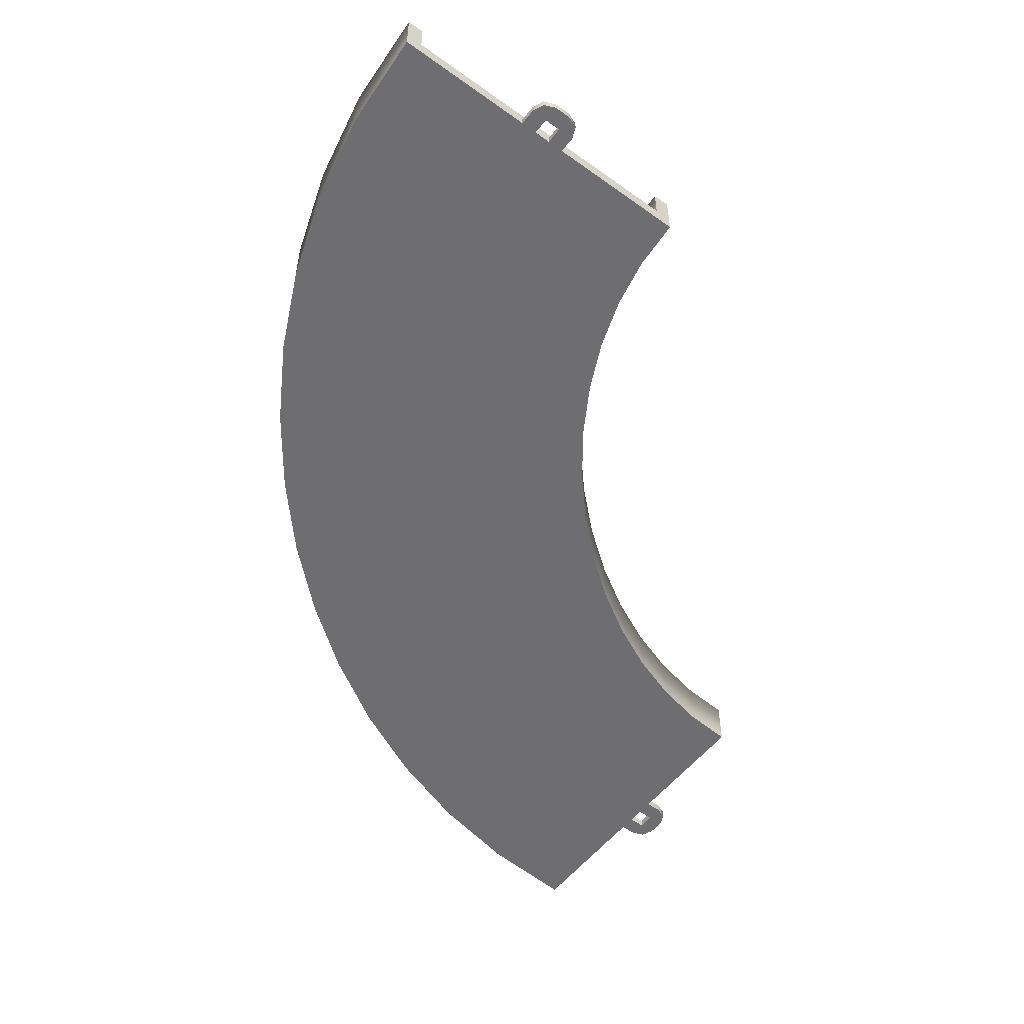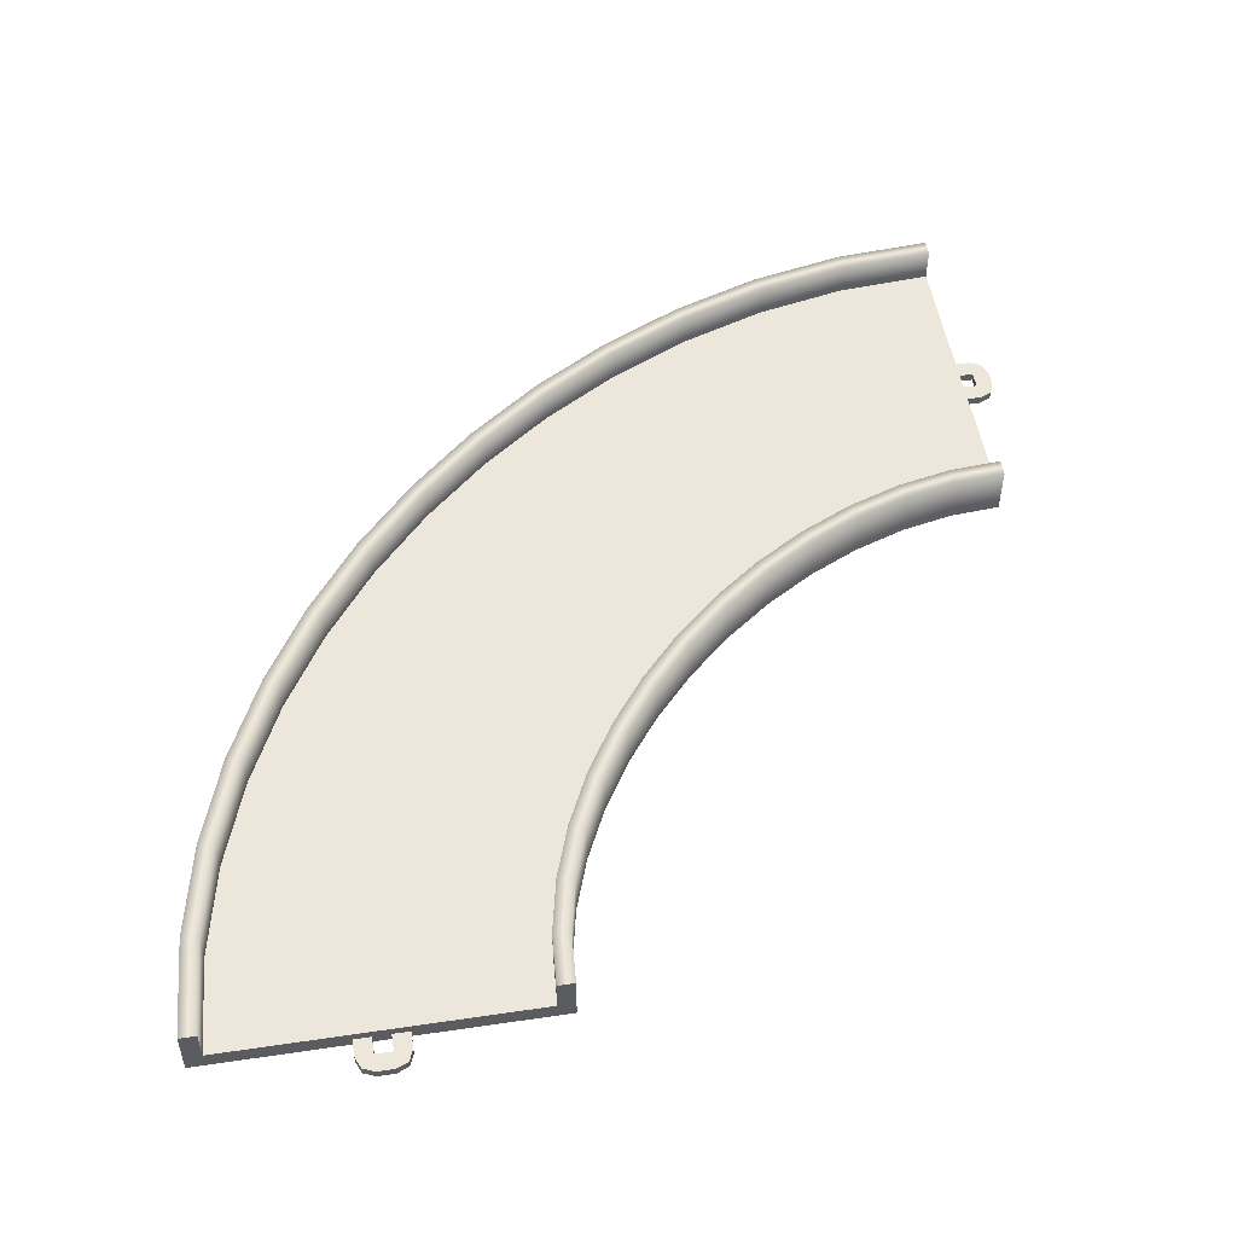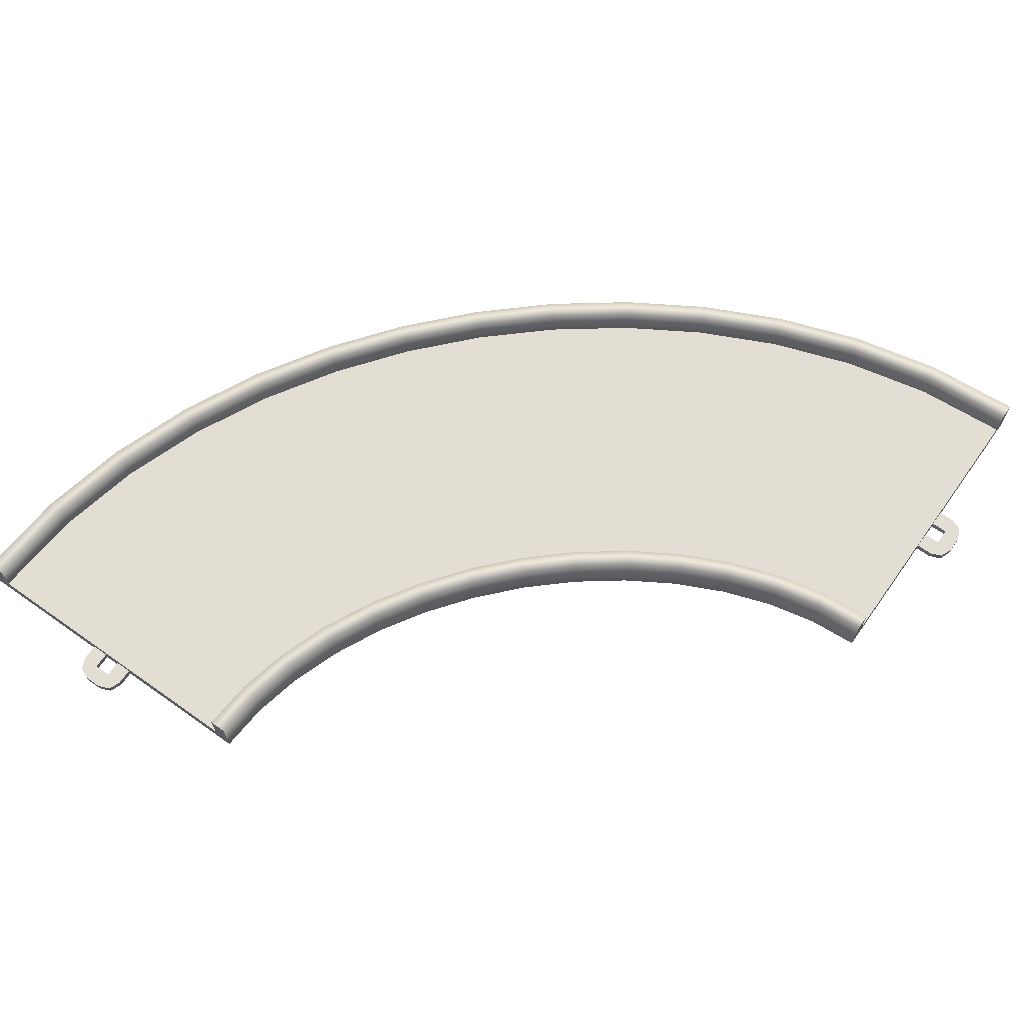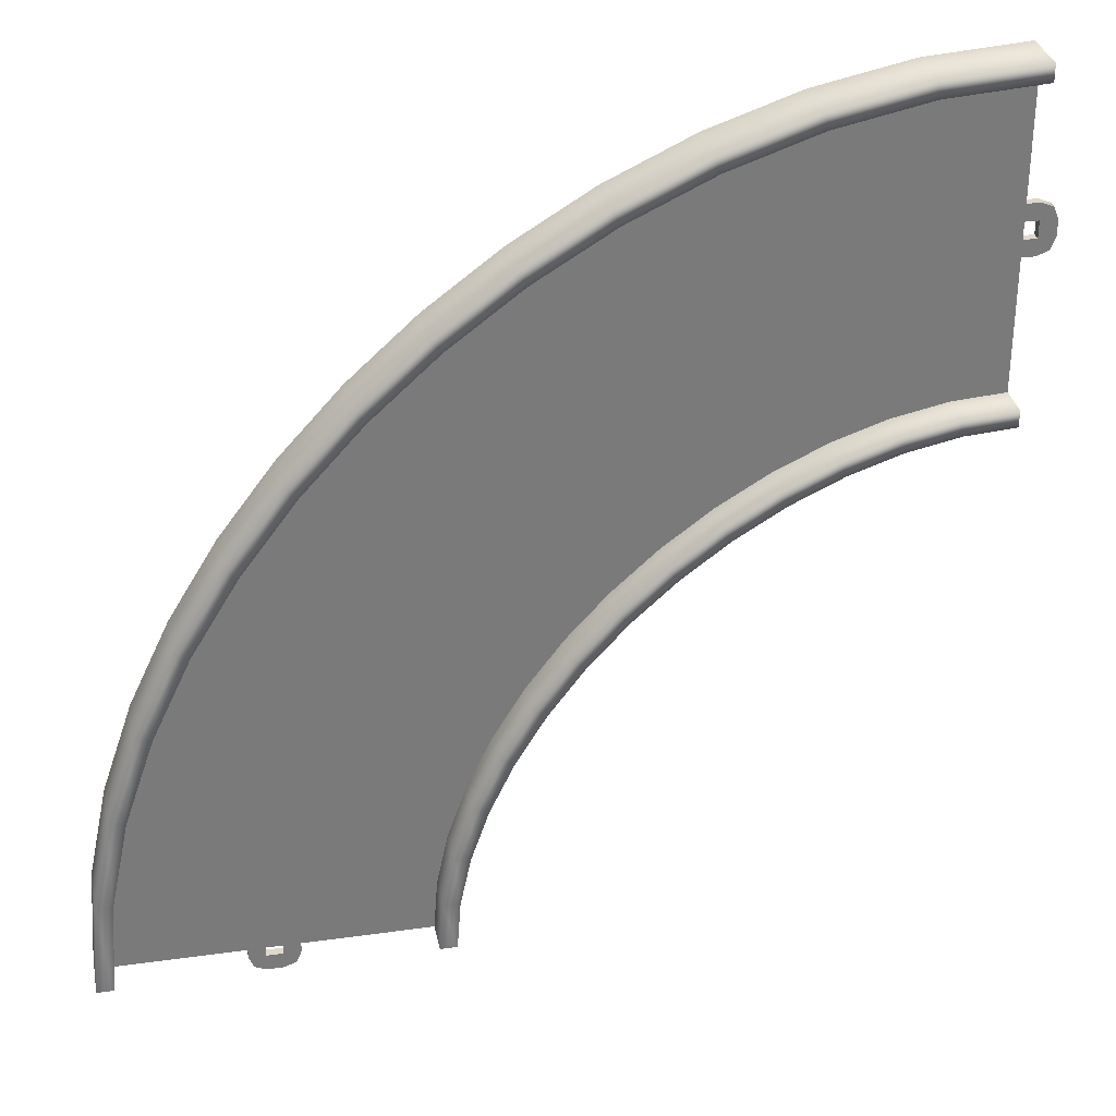
<metadata>
{"format":"obj","ext":"obj","renderer":"f3d","projection":"perspective","resolution":1024,"background":"white","views":[{"elev":-54.4,"azim":142.7,"up":"+Y"},{"elev":51.5,"azim":170.9,"up":"+Y"},{"elev":67.3,"azim":-144.6,"up":"+Y"},{"elev":32.2,"azim":168.9,"up":"+Z"}]}
</metadata>
<code>
g track-striped-wide-corner-large
v 0.9583 0.3 0.5822 1 1 1
v 0.8408 0.3 1.141 1 1 1
v 0.8593 0.3 0.5681 1 1 1
v 0.7444 0.3 1.115 1 1 1
v -0.9227 0.3 0.3139 1 1 1
v -0.9227 0.1 0.3139 1 1 1
v -0.9899 0.3 0.6328 1 1 1
v -0.9899 0.1 0.6328 1 1 1
v 0.8408 0 1.141 1 1 1
v 0.9583 0 0.5822 1 1 1
v -1.086 0 0.606 1 1 1
v -1.022 0 0.2998 1 1 1
v -1.022 0.3 0.2998 1 1 1
v -1.086 0.3 0.606 1 1 1
v 0.8593 0.1 0.5681 1 1 1
v 0.7444 0.1 1.115 1 1 1
v -1 0 4.172e-06 1 1 1
v -1 0.3 4.172e-06 1 1 1
v -0.9 0.3 4.292e-06 1 1 1
v -0.9 0.1 4.292e-06 1 1 1
v 0.9 0.1 8.106e-06 1 1 1
v 0.9 0.3 8.106e-06 1 1 1
v 1 0.3 8.225e-06 1 1 1
v 1 0 8.225e-06 1 1 1
v 0.6591 0.3 1.671 1 1 1
v 0.4233 0.3 2.168 1 1 1
v 0.5666 0.3 1.633 1 1 1
v 0.3354 0.3 2.12 1 1 1
v -1.099 0.3 0.951 1 1 1
v -1.099 0.1 0.951 1 1 1
v -1.247 0.3 1.263 1 1 1
v -1.247 0.1 1.263 1 1 1
v 0.4233 0 2.168 1 1 1
v 0.6591 0 1.671 1 1 1
v -1.335 0 1.215 1 1 1
v -1.192 0 0.9131 1 1 1
v -1.192 0.3 0.9131 1 1 1
v -1.335 0.3 1.215 1 1 1
v 0.5666 0.1 1.633 1 1 1
v 0.3354 0.1 2.12 1 1 1
v 0.141 0.3 2.631 1 1 1
v -0.1822 0.3 3.061 1 1 1
v 0.05833 0.3 2.575 1 1 1
v -0.2592 0.3 2.997 1 1 1
v -1.431 0.3 1.564 1 1 1
v -1.431 0.1 1.564 1 1 1
v -1.645 0.3 1.849 1 1 1
v -1.645 0.1 1.849 1 1 1
v -0.1822 0 3.061 1 1 1
v 0.141 0 2.631 1 1 1
v -1.722 0 1.785 1 1 1
v -1.513 0 1.507 1 1 1
v -1.513 0.3 1.507 1 1 1
v -1.722 0.3 1.785 1 1 1
v 0.05833 0.1 2.575 1 1 1
v -0.2592 0.1 2.997 1 1 1
v -0.5429 0.3 3.457 1 1 1
v -0.9387 0.3 3.818 1 1 1
v -0.6136 0.3 3.386 1 1 1
v -1.003 0.3 3.741 1 1 1
v -1.886 0.3 2.114 1 1 1
v -1.886 0.1 2.114 1 1 1
v -2.151 0.3 2.355 1 1 1
v -2.151 0.1 2.355 1 1 1
v -0.9387 0 3.818 1 1 1
v -0.5429 0 3.457 1 1 1
v -2.215 0 2.278 1 1 1
v -1.957 0 2.043 1 1 1
v -1.957 0.3 2.043 1 1 1
v -2.215 0.3 2.278 1 1 1
v -0.6136 0.1 3.386 1 1 1
v -1.003 0.1 3.741 1 1 1
v -1.369 0.3 4.141 1 1 1
v -1.832 0.3 4.423 1 1 1
v -1.425 0.3 4.058 1 1 1
v -1.88 0.3 4.335 1 1 1
v -2.436 0.3 2.569 1 1 1
v -2.436 0.1 2.569 1 1 1
v -2.737 0.3 2.753 1 1 1
v -2.737 0.1 2.753 1 1 1
v -1.832 0 4.423 1 1 1
v -1.369 0 4.141 1 1 1
v -2.785 0 2.665 1 1 1
v -2.493 0 2.487 1 1 1
v -2.493 0.3 2.487 1 1 1
v -2.785 0.3 2.665 1 1 1
v -1.425 0.1 4.058 1 1 1
v -1.88 0.1 4.335 1 1 1
v -2.329 0.3 4.659 1 1 1
v -2.859 0.3 4.841 1 1 1
v -2.367 0.3 4.567 1 1 1
v -2.885 0.3 4.744 1 1 1
v -3.049 0.3 2.901 1 1 1
v -3.049 0.1 2.901 1 1 1
v -3.367 0.3 3.01 1 1 1
v -3.367 0.1 3.01 1 1 1
v -2.859 0 4.841 1 1 1
v -2.329 0 4.659 1 1 1
v -3.394 0 2.914 1 1 1
v -3.087 0 2.808 1 1 1
v -3.087 0.3 2.808 1 1 1
v -3.394 0.3 2.914 1 1 1
v -2.367 0.1 4.567 1 1 1
v -2.885 0.1 4.744 1 1 1
v -3.418 0.3 4.958 1 1 1
v -4 0.3 5 1 1 1
v -3.432 0.3 4.859 1 1 1
v -4 0.3 4.9 1 1 1
v -3.686 0.3 3.077 1 1 1
v -3.686 0.1 3.077 1 1 1
v -4 0.3 3.1 1 1 1
v -4 0.1 3.1 1 1 1
v -4 0 5 1 1 1
v -3.418 0 4.958 1 1 1
v -4 0 3 1 1 1
v -3.7 0 2.978 1 1 1
v -3.7 0.3 2.978 1 1 1
v -4 0.3 3 1 1 1
v -3.432 0.1 4.859 1 1 1
v -4 0.1 4.9 1 1 1
v -0.9 0.3 0 1 1 1
v -1 0.3 0 1 1 1
v -0.9 0.1 0 1 1 1
v -1 0 0 1 1 1
v 1 0 0 1 1 1
v 0.9 0.1 0 1 1 1
v 1 0.3 0 1 1 1
v 0.9 0.3 0 1 1 1
v -0.1207 0 -0.1707 1 1 1
v -0.1207 0.05 -0.1707 1 1 1
v -0.15 0 -0.1 1 1 1
v -0.15 0.05 -0.1 1 1 1
v -0.05 0 -0.2 1 1 1
v -0.05 0.05 -0.2 1 1 1
v -0.05 0 7.219e-16 1 1 1
v -0.05 0 -0.1 1 1 1
v -0.15 0 1.083e-15 1 1 1
v 0.05 0 -0.2 1 1 1
v 0.05 0 -0.1 1 1 1
v 0.05 0 3.61e-16 1 1 1
v 0.1207 0 -0.1707 1 1 1
v 0.15 0 -0.1 1 1 1
v 0.15 0 0 1 1 1
v 0.1207 0.05 -0.1707 1 1 1
v 0.15 0.05 -0.1 1 1 1
v 0.05 0.05 -0.2 1 1 1
v 0.15 0.05 0 1 1 1
v -0.15 0.05 1.083e-15 1 1 1
v 0.05 0.05 -0.1 1 1 1
v 0.05 0.05 3.61e-16 1 1 1
v -0.05 0.05 -0.1 1 1 1
v -0.05 0.05 7.219e-16 1 1 1
v -4 0.3 4.9 1 1 1
v -4 0.3 5 1 1 1
v -4 0.1 4.9 1 1 1
v -4 0 5 1 1 1
v -4 0 3 1 1 1
v -4 0.1 3.1 1 1 1
v -4 0.3 3 1 1 1
v -4 0.3 3.1 1 1 1
v -4.171 0 4.121 1 1 1
v -4.171 0.05 4.121 1 1 1
v -4.1 0 4.15 1 1 1
v -4.1 0.05 4.15 1 1 1
v -4.2 0 4.05 1 1 1
v -4.2 0.05 4.05 1 1 1
v -4 0 4.05 1 1 1
v -4.1 0 4.05 1 1 1
v -4 0 4.15 1 1 1
v -4.2 0 3.95 1 1 1
v -4.1 0 3.95 1 1 1
v -4 0 3.95 1 1 1
v -4.171 0 3.879 1 1 1
v -4.1 0 3.85 1 1 1
v -4 0 3.85 1 1 1
v -4.171 0.05 3.879 1 1 1
v -4.1 0.05 3.85 1 1 1
v -4.2 0.05 3.95 1 1 1
v -4 0.05 3.85 1 1 1
v -4 0.05 4.15 1 1 1
v -4.1 0.05 3.95 1 1 1
v -4 0.05 3.95 1 1 1
v -4.1 0.05 4.05 1 1 1
v -4 0.05 4.05 1 1 1
f 3 2 1
f 2 3 4
f 7 6 5
f 6 7 8
f 11 10 9
f 10 11 12
f 11 13 12
f 13 11 14
f 13 7 5
f 7 13 14
f 2 10 1
f 10 2 9
f 16 3 15
f 3 16 4
f 6 16 15
f 16 6 8
f 12 18 17
f 18 12 13
f 5 18 13
f 18 5 19
f 5 20 19
f 20 5 6
f 20 15 21
f 15 20 6
f 15 22 21
f 22 15 3
f 1 22 3
f 22 1 23
f 1 24 23
f 24 1 10
f 12 24 10
f 24 12 17
f 27 26 25
f 26 27 28
f 31 30 29
f 30 31 32
f 35 34 33
f 34 35 36
f 35 37 36
f 37 35 38
f 37 31 29
f 31 37 38
f 26 34 25
f 34 26 33
f 40 27 39
f 27 40 28
f 30 40 39
f 40 30 32
f 36 14 11
f 14 36 37
f 29 14 37
f 14 29 7
f 29 8 7
f 8 29 30
f 8 39 16
f 39 8 30
f 39 4 16
f 4 39 27
f 25 4 27
f 4 25 2
f 25 9 2
f 9 25 34
f 36 9 34
f 9 36 11
f 43 42 41
f 42 43 44
f 47 46 45
f 46 47 48
f 51 50 49
f 50 51 52
f 51 53 52
f 53 51 54
f 53 47 45
f 47 53 54
f 42 50 41
f 50 42 49
f 56 43 55
f 43 56 44
f 46 56 55
f 56 46 48
f 52 38 35
f 38 52 53
f 45 38 53
f 38 45 31
f 45 32 31
f 32 45 46
f 32 55 40
f 55 32 46
f 55 28 40
f 28 55 43
f 41 28 43
f 28 41 26
f 41 33 26
f 33 41 50
f 52 33 50
f 33 52 35
f 59 58 57
f 58 59 60
f 63 62 61
f 62 63 64
f 67 66 65
f 66 67 68
f 67 69 68
f 69 67 70
f 69 63 61
f 63 69 70
f 58 66 57
f 66 58 65
f 72 59 71
f 59 72 60
f 62 72 71
f 72 62 64
f 68 54 51
f 54 68 69
f 61 54 69
f 54 61 47
f 61 48 47
f 48 61 62
f 48 71 56
f 71 48 62
f 71 44 56
f 44 71 59
f 57 44 59
f 44 57 42
f 57 49 42
f 49 57 66
f 68 49 66
f 49 68 51
f 75 74 73
f 74 75 76
f 79 78 77
f 78 79 80
f 83 82 81
f 82 83 84
f 83 85 84
f 85 83 86
f 85 79 77
f 79 85 86
f 74 82 73
f 82 74 81
f 88 75 87
f 75 88 76
f 78 88 87
f 88 78 80
f 84 70 67
f 70 84 85
f 77 70 85
f 70 77 63
f 77 64 63
f 64 77 78
f 64 87 72
f 87 64 78
f 87 60 72
f 60 87 75
f 73 60 75
f 60 73 58
f 73 65 58
f 65 73 82
f 84 65 82
f 65 84 67
f 91 90 89
f 90 91 92
f 95 94 93
f 94 95 96
f 99 98 97
f 98 99 100
f 99 101 100
f 101 99 102
f 101 95 93
f 95 101 102
f 90 98 89
f 98 90 97
f 104 91 103
f 91 104 92
f 94 104 103
f 104 94 96
f 100 86 83
f 86 100 101
f 93 86 101
f 86 93 79
f 93 80 79
f 80 93 94
f 80 103 88
f 103 80 94
f 103 76 88
f 76 103 91
f 89 76 91
f 76 89 74
f 89 81 74
f 81 89 98
f 100 81 98
f 81 100 83
f 107 106 105
f 106 107 108
f 111 110 109
f 110 111 112
f 115 114 113
f 114 115 116
f 115 117 116
f 117 115 118
f 117 111 109
f 111 117 118
f 106 114 105
f 114 106 113
f 120 107 119
f 107 120 108
f 110 120 119
f 120 110 112
f 116 102 99
f 102 116 117
f 109 102 117
f 102 109 95
f 109 96 95
f 96 109 110
f 96 119 104
f 119 96 110
f 119 92 104
f 92 119 107
f 105 92 107
f 92 105 90
f 105 97 90
f 97 105 114
f 116 97 114
f 97 116 99
f 123 122 121
f 123 124 122
f 124 123 125
f 126 125 123
f 125 126 127
f 127 126 128
f 131 130 129
f 130 131 132
f 130 133 129
f 133 130 134
f 137 136 135
f 136 137 133
f 133 137 129
f 129 137 131
f 138 136 133
f 138 139 136
f 138 140 139
f 141 140 138
f 142 140 141
f 140 142 143
f 145 141 144
f 141 145 142
f 146 141 138
f 141 146 144
f 147 142 145
f 142 147 143
f 137 132 131
f 132 137 148
f 134 138 133
f 138 134 146
f 140 149 139
f 149 140 150
f 149 136 139
f 136 149 151
f 152 136 151
f 136 152 135
f 148 130 132
f 152 130 148
f 151 130 152
f 151 134 130
f 149 134 151
f 134 149 146
f 150 146 149
f 150 144 146
f 147 144 150
f 144 147 145
f 155 154 153
f 155 156 154
f 156 155 157
f 158 157 155
f 157 158 159
f 159 158 160
f 163 162 161
f 162 163 164
f 162 165 161
f 165 162 166
f 169 168 167
f 168 169 165
f 165 169 161
f 161 169 163
f 170 168 165
f 170 171 168
f 170 172 171
f 173 172 170
f 174 172 173
f 172 174 175
f 177 173 176
f 173 177 174
f 178 173 170
f 173 178 176
f 179 174 177
f 174 179 175
f 169 164 163
f 164 169 180
f 166 170 165
f 170 166 178
f 172 181 171
f 181 172 182
f 181 168 171
f 168 181 183
f 184 168 183
f 168 184 167
f 180 162 164
f 184 162 180
f 183 162 184
f 183 166 162
f 181 166 183
f 166 181 178
f 182 178 181
f 182 176 178
f 179 176 182
f 176 179 177
g track-striped-wide-corner-large
f 3 2 1
f 2 3 4
f 7 6 5
f 6 7 8
f 11 10 9
f 10 11 12
f 11 13 12
f 13 11 14
f 13 7 5
f 7 13 14
f 2 10 1
f 10 2 9
f 16 3 15
f 3 16 4
f 6 16 15
f 16 6 8
f 12 18 17
f 18 12 13
f 5 18 13
f 18 5 19
f 5 20 19
f 20 5 6
f 20 15 21
f 15 20 6
f 15 22 21
f 22 15 3
f 1 22 3
f 22 1 23
f 1 24 23
f 24 1 10
f 12 24 10
f 24 12 17
f 27 26 25
f 26 27 28
f 31 30 29
f 30 31 32
f 35 34 33
f 34 35 36
f 35 37 36
f 37 35 38
f 37 31 29
f 31 37 38
f 26 34 25
f 34 26 33
f 40 27 39
f 27 40 28
f 30 40 39
f 40 30 32
f 36 14 11
f 14 36 37
f 29 14 37
f 14 29 7
f 29 8 7
f 8 29 30
f 8 39 16
f 39 8 30
f 39 4 16
f 4 39 27
f 25 4 27
f 4 25 2
f 25 9 2
f 9 25 34
f 36 9 34
f 9 36 11
f 43 42 41
f 42 43 44
f 47 46 45
f 46 47 48
f 51 50 49
f 50 51 52
f 51 53 52
f 53 51 54
f 53 47 45
f 47 53 54
f 42 50 41
f 50 42 49
f 56 43 55
f 43 56 44
f 46 56 55
f 56 46 48
f 52 38 35
f 38 52 53
f 45 38 53
f 38 45 31
f 45 32 31
f 32 45 46
f 32 55 40
f 55 32 46
f 55 28 40
f 28 55 43
f 41 28 43
f 28 41 26
f 41 33 26
f 33 41 50
f 52 33 50
f 33 52 35
f 59 58 57
f 58 59 60
f 63 62 61
f 62 63 64
f 67 66 65
f 66 67 68
f 67 69 68
f 69 67 70
f 69 63 61
f 63 69 70
f 58 66 57
f 66 58 65
f 72 59 71
f 59 72 60
f 62 72 71
f 72 62 64
f 68 54 51
f 54 68 69
f 61 54 69
f 54 61 47
f 61 48 47
f 48 61 62
f 48 71 56
f 71 48 62
f 71 44 56
f 44 71 59
f 57 44 59
f 44 57 42
f 57 49 42
f 49 57 66
f 68 49 66
f 49 68 51
f 75 74 73
f 74 75 76
f 79 78 77
f 78 79 80
f 83 82 81
f 82 83 84
f 83 85 84
f 85 83 86
f 85 79 77
f 79 85 86
f 74 82 73
f 82 74 81
f 88 75 87
f 75 88 76
f 78 88 87
f 88 78 80
f 84 70 67
f 70 84 85
f 77 70 85
f 70 77 63
f 77 64 63
f 64 77 78
f 64 87 72
f 87 64 78
f 87 60 72
f 60 87 75
f 73 60 75
f 60 73 58
f 73 65 58
f 65 73 82
f 84 65 82
f 65 84 67
f 91 90 89
f 90 91 92
f 95 94 93
f 94 95 96
f 99 98 97
f 98 99 100
f 99 101 100
f 101 99 102
f 101 95 93
f 95 101 102
f 90 98 89
f 98 90 97
f 104 91 103
f 91 104 92
f 94 104 103
f 104 94 96
f 100 86 83
f 86 100 101
f 93 86 101
f 86 93 79
f 93 80 79
f 80 93 94
f 80 103 88
f 103 80 94
f 103 76 88
f 76 103 91
f 89 76 91
f 76 89 74
f 89 81 74
f 81 89 98
f 100 81 98
f 81 100 83
f 107 106 105
f 106 107 108
f 111 110 109
f 110 111 112
f 115 114 113
f 114 115 116
f 115 117 116
f 117 115 118
f 117 111 109
f 111 117 118
f 106 114 105
f 114 106 113
f 120 107 119
f 107 120 108
f 110 120 119
f 120 110 112
f 116 102 99
f 102 116 117
f 109 102 117
f 102 109 95
f 109 96 95
f 96 109 110
f 96 119 104
f 119 96 110
f 119 92 104
f 92 119 107
f 105 92 107
f 92 105 90
f 105 97 90
f 97 105 114
f 116 97 114
f 97 116 99
f 123 122 121
f 123 124 122
f 124 123 125
f 126 125 123
f 125 126 127
f 127 126 128
f 131 130 129
f 130 131 132
f 130 133 129
f 133 130 134
f 137 136 135
f 136 137 133
f 133 137 129
f 129 137 131
f 138 136 133
f 138 139 136
f 138 140 139
f 141 140 138
f 142 140 141
f 140 142 143
f 145 141 144
f 141 145 142
f 146 141 138
f 141 146 144
f 147 142 145
f 142 147 143
f 137 132 131
f 132 137 148
f 134 138 133
f 138 134 146
f 140 149 139
f 149 140 150
f 149 136 139
f 136 149 151
f 152 136 151
f 136 152 135
f 148 130 132
f 152 130 148
f 151 130 152
f 151 134 130
f 149 134 151
f 134 149 146
f 150 146 149
f 150 144 146
f 147 144 150
f 144 147 145
f 155 154 153
f 155 156 154
f 156 155 157
f 158 157 155
f 157 158 159
f 159 158 160
f 163 162 161
f 162 163 164
f 162 165 161
f 165 162 166
f 169 168 167
f 168 169 165
f 165 169 161
f 161 169 163
f 170 168 165
f 170 171 168
f 170 172 171
f 173 172 170
f 174 172 173
f 172 174 175
f 177 173 176
f 173 177 174
f 178 173 170
f 173 178 176
f 179 174 177
f 174 179 175
f 169 164 163
f 164 169 180
f 166 170 165
f 170 166 178
f 172 181 171
f 181 172 182
f 181 168 171
f 168 181 183
f 184 168 183
f 168 184 167
f 180 162 164
f 184 162 180
f 183 162 184
f 183 166 162
f 181 166 183
f 166 181 178
f 182 178 181
f 182 176 178
f 179 176 182
f 176 179 177

</code>
